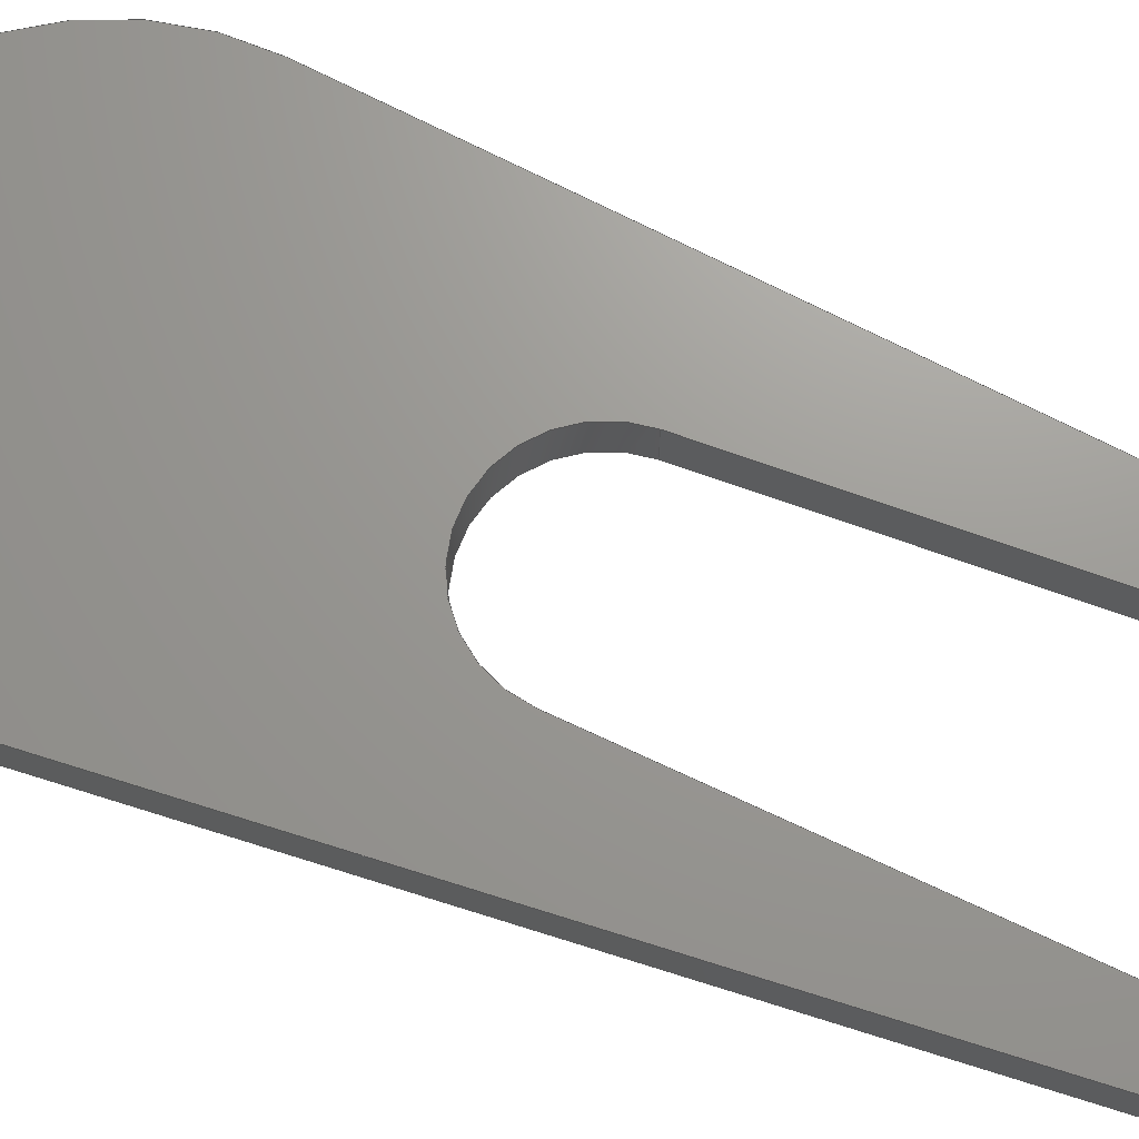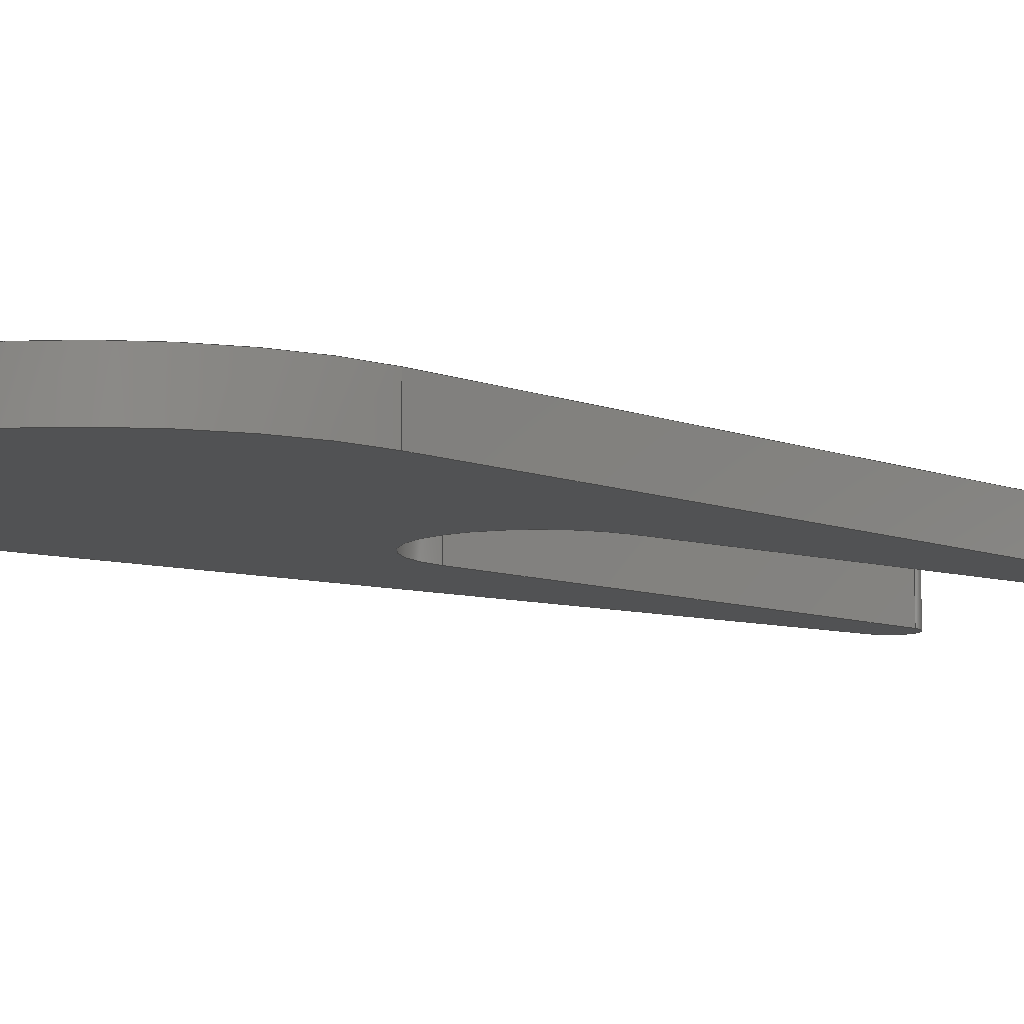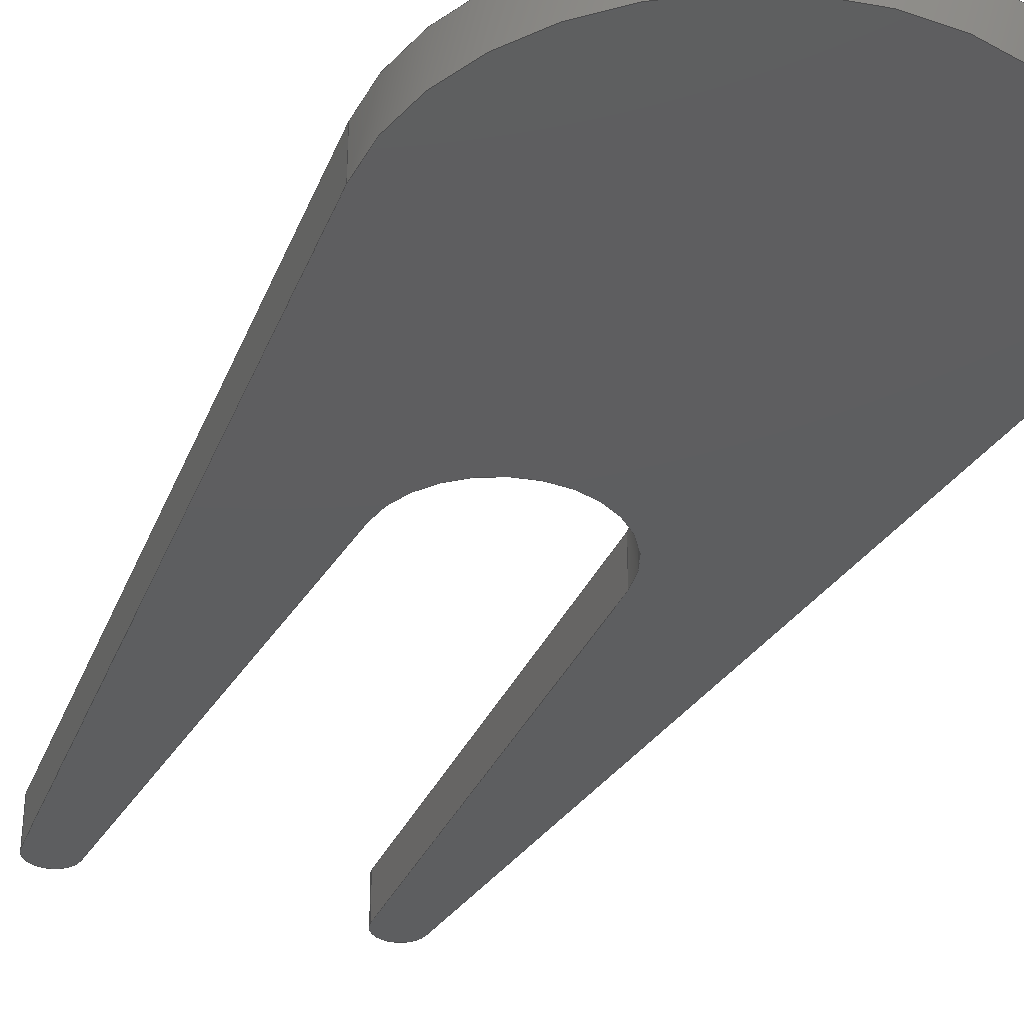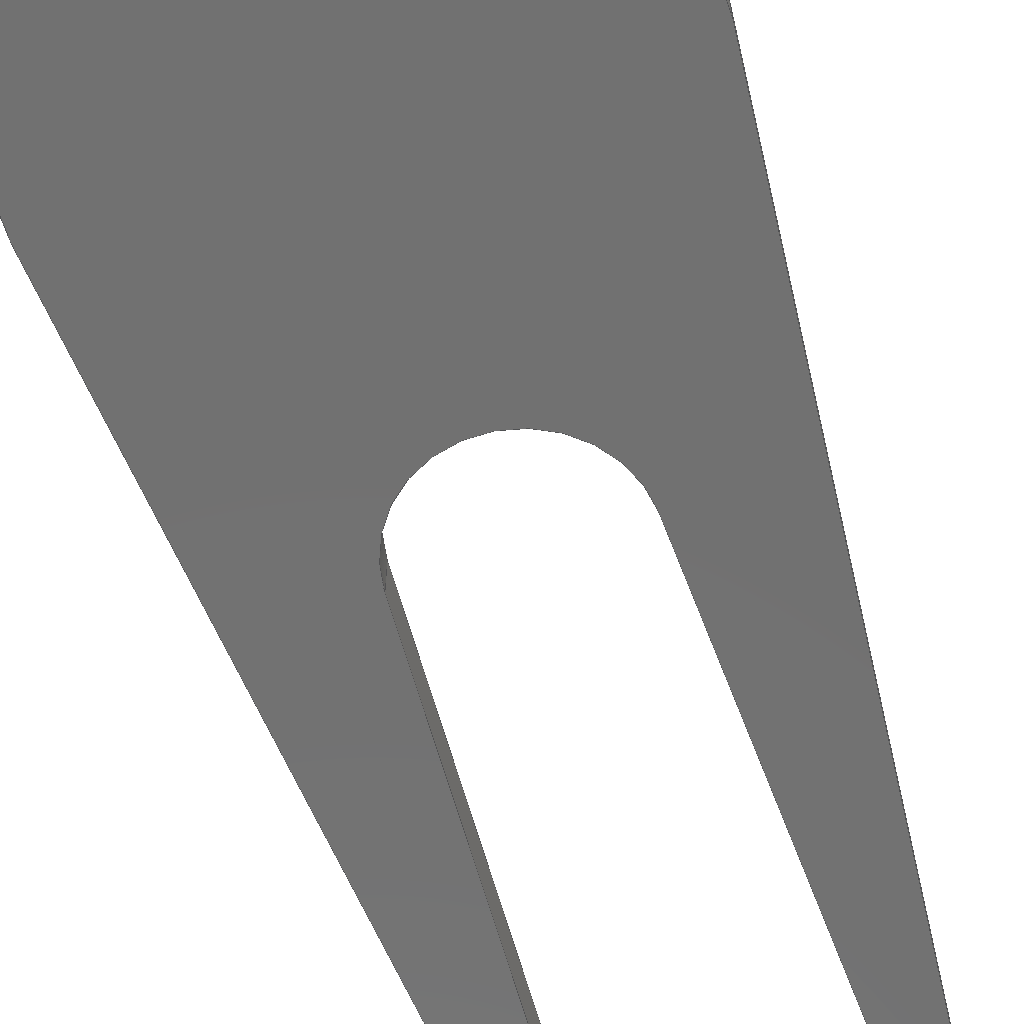
<metadata>
{"format":"step","ext":"step","renderer":"f3d","projection":"perspective","resolution":1024,"background":"white","views":[{"elev":69.6,"azim":-67.4,"up":"+Y"},{"elev":-9.0,"azim":-131.1,"up":"+Y"},{"elev":-35.1,"azim":155.3,"up":"+Y"},{"elev":-63.4,"azim":-161.8,"up":"+Y"}]}
</metadata>
<code>
ISO-10303-21;
DATA;
#1=MECHANICAL_DESIGN_GEOMETRIC_PRESENTATION_REPRESENTATION('',(#4),#314);
#2=SHAPE_REPRESENTATION_RELATIONSHIP('SRR','None',#321,#3);
#3=ADVANCED_BREP_SHAPE_REPRESENTATION('',(#5),#313);
#4=STYLED_ITEM('',(#330),#5);
#5=MANIFOLD_SOLID_BREP('Body1',#174);
#6=PLANE('',#191);
#7=PLANE('',#195);
#8=PLANE('',#199);
#9=PLANE('',#203);
#10=PLANE('',#204);
#11=PLANE('',#205);
#12=FACE_OUTER_BOUND('',#22,.T.);
#13=FACE_OUTER_BOUND('',#23,.T.);
#14=FACE_OUTER_BOUND('',#24,.T.);
#15=FACE_OUTER_BOUND('',#25,.T.);
#16=FACE_OUTER_BOUND('',#26,.T.);
#17=FACE_OUTER_BOUND('',#27,.T.);
#18=FACE_OUTER_BOUND('',#28,.T.);
#19=FACE_OUTER_BOUND('',#29,.T.);
#20=FACE_OUTER_BOUND('',#30,.T.);
#21=FACE_OUTER_BOUND('',#31,.T.);
#22=EDGE_LOOP('',(#112,#113,#114,#115));
#23=EDGE_LOOP('',(#116,#117,#118,#119));
#24=EDGE_LOOP('',(#120,#121,#122,#123));
#25=EDGE_LOOP('',(#124,#125,#126,#127));
#26=EDGE_LOOP('',(#128,#129,#130,#131));
#27=EDGE_LOOP('',(#132,#133,#134,#135));
#28=EDGE_LOOP('',(#136,#137,#138,#139));
#29=EDGE_LOOP('',(#140,#141,#142,#143));
#30=EDGE_LOOP('',(#144,#145,#146,#147,#148,#149,#150,#151));
#31=EDGE_LOOP('',(#152,#153,#154,#155,#156,#157,#158,#159));
#32=LINE('',#266,#48);
#33=LINE('',#269,#49);
#34=LINE('',#272,#50);
#35=LINE('',#274,#51);
#36=LINE('',#275,#52);
#37=LINE('',#281,#53);
#38=LINE('',#284,#54);
#39=LINE('',#286,#55);
#40=LINE('',#287,#56);
#41=LINE('',#293,#57);
#42=LINE('',#296,#58);
#43=LINE('',#298,#59);
#44=LINE('',#299,#60);
#45=LINE('',#305,#61);
#46=LINE('',#307,#62);
#47=LINE('',#308,#63);
#48=VECTOR('',#212,10);
#49=VECTOR('',#215,10);
#50=VECTOR('',#218,10);
#51=VECTOR('',#219,10);
#52=VECTOR('',#220,10);
#53=VECTOR('',#227,10);
#54=VECTOR('',#230,10);
#55=VECTOR('',#231,10);
#56=VECTOR('',#232,10);
#57=VECTOR('',#239,10);
#58=VECTOR('',#242,10);
#59=VECTOR('',#243,10);
#60=VECTOR('',#244,10);
#61=VECTOR('',#251,10);
#62=VECTOR('',#254,10);
#63=VECTOR('',#255,10);
#64=CIRCLE('',#189,4);
#65=CIRCLE('',#190,4);
#66=CIRCLE('',#193,1.004);
#67=CIRCLE('',#194,1.004);
#68=CIRCLE('',#197,10);
#69=CIRCLE('',#198,10);
#70=CIRCLE('',#201,1.001);
#71=CIRCLE('',#202,1.001);
#72=VERTEX_POINT('',#262);
#73=VERTEX_POINT('',#263);
#74=VERTEX_POINT('',#265);
#75=VERTEX_POINT('',#267);
#76=VERTEX_POINT('',#271);
#77=VERTEX_POINT('',#273);
#78=VERTEX_POINT('',#277);
#79=VERTEX_POINT('',#279);
#80=VERTEX_POINT('',#283);
#81=VERTEX_POINT('',#285);
#82=VERTEX_POINT('',#289);
#83=VERTEX_POINT('',#291);
#84=VERTEX_POINT('',#295);
#85=VERTEX_POINT('',#297);
#86=VERTEX_POINT('',#301);
#87=VERTEX_POINT('',#303);
#88=EDGE_CURVE('',#72,#73,#64,.T.);
#89=EDGE_CURVE('',#72,#74,#32,.T.);
#90=EDGE_CURVE('',#75,#74,#65,.T.);
#91=EDGE_CURVE('',#73,#75,#33,.T.);
#92=EDGE_CURVE('',#76,#73,#34,.T.);
#93=EDGE_CURVE('',#77,#75,#35,.T.);
#94=EDGE_CURVE('',#76,#77,#36,.T.);
#95=EDGE_CURVE('',#78,#76,#66,.T.);
#96=EDGE_CURVE('',#79,#77,#67,.T.);
#97=EDGE_CURVE('',#78,#79,#37,.T.);
#98=EDGE_CURVE('',#78,#80,#38,.T.);
#99=EDGE_CURVE('',#81,#79,#39,.T.);
#100=EDGE_CURVE('',#80,#81,#40,.T.);
#101=EDGE_CURVE('',#82,#80,#68,.T.);
#102=EDGE_CURVE('',#83,#81,#69,.T.);
#103=EDGE_CURVE('',#82,#83,#41,.T.);
#104=EDGE_CURVE('',#84,#82,#42,.T.);
#105=EDGE_CURVE('',#85,#83,#43,.T.);
#106=EDGE_CURVE('',#84,#85,#44,.T.);
#107=EDGE_CURVE('',#86,#84,#70,.T.);
#108=EDGE_CURVE('',#87,#85,#71,.T.);
#109=EDGE_CURVE('',#86,#87,#45,.T.);
#110=EDGE_CURVE('',#86,#72,#46,.T.);
#111=EDGE_CURVE('',#74,#87,#47,.T.);
#112=ORIENTED_EDGE('',*,*,#88,.F.);
#113=ORIENTED_EDGE('',*,*,#89,.T.);
#114=ORIENTED_EDGE('',*,*,#90,.F.);
#115=ORIENTED_EDGE('',*,*,#91,.F.);
#116=ORIENTED_EDGE('',*,*,#92,.T.);
#117=ORIENTED_EDGE('',*,*,#91,.T.);
#118=ORIENTED_EDGE('',*,*,#93,.F.);
#119=ORIENTED_EDGE('',*,*,#94,.F.);
#120=ORIENTED_EDGE('',*,*,#95,.T.);
#121=ORIENTED_EDGE('',*,*,#94,.T.);
#122=ORIENTED_EDGE('',*,*,#96,.F.);
#123=ORIENTED_EDGE('',*,*,#97,.F.);
#124=ORIENTED_EDGE('',*,*,#98,.F.);
#125=ORIENTED_EDGE('',*,*,#97,.T.);
#126=ORIENTED_EDGE('',*,*,#99,.F.);
#127=ORIENTED_EDGE('',*,*,#100,.F.);
#128=ORIENTED_EDGE('',*,*,#101,.T.);
#129=ORIENTED_EDGE('',*,*,#100,.T.);
#130=ORIENTED_EDGE('',*,*,#102,.F.);
#131=ORIENTED_EDGE('',*,*,#103,.F.);
#132=ORIENTED_EDGE('',*,*,#104,.T.);
#133=ORIENTED_EDGE('',*,*,#103,.T.);
#134=ORIENTED_EDGE('',*,*,#105,.F.);
#135=ORIENTED_EDGE('',*,*,#106,.F.);
#136=ORIENTED_EDGE('',*,*,#107,.T.);
#137=ORIENTED_EDGE('',*,*,#106,.T.);
#138=ORIENTED_EDGE('',*,*,#108,.F.);
#139=ORIENTED_EDGE('',*,*,#109,.F.);
#140=ORIENTED_EDGE('',*,*,#110,.F.);
#141=ORIENTED_EDGE('',*,*,#109,.T.);
#142=ORIENTED_EDGE('',*,*,#111,.F.);
#143=ORIENTED_EDGE('',*,*,#89,.F.);
#144=ORIENTED_EDGE('',*,*,#111,.T.);
#145=ORIENTED_EDGE('',*,*,#108,.T.);
#146=ORIENTED_EDGE('',*,*,#105,.T.);
#147=ORIENTED_EDGE('',*,*,#102,.T.);
#148=ORIENTED_EDGE('',*,*,#99,.T.);
#149=ORIENTED_EDGE('',*,*,#96,.T.);
#150=ORIENTED_EDGE('',*,*,#93,.T.);
#151=ORIENTED_EDGE('',*,*,#90,.T.);
#152=ORIENTED_EDGE('',*,*,#110,.T.);
#153=ORIENTED_EDGE('',*,*,#88,.T.);
#154=ORIENTED_EDGE('',*,*,#92,.F.);
#155=ORIENTED_EDGE('',*,*,#95,.F.);
#156=ORIENTED_EDGE('',*,*,#98,.T.);
#157=ORIENTED_EDGE('',*,*,#101,.F.);
#158=ORIENTED_EDGE('',*,*,#104,.F.);
#159=ORIENTED_EDGE('',*,*,#107,.F.);
#160=CYLINDRICAL_SURFACE('',#188,4);
#161=CYLINDRICAL_SURFACE('',#192,1.004);
#162=CYLINDRICAL_SURFACE('',#196,10);
#163=CYLINDRICAL_SURFACE('',#200,1.001);
#164=ADVANCED_FACE('',(#12),#160,.F.);
#165=ADVANCED_FACE('',(#13),#6,.T.);
#166=ADVANCED_FACE('',(#14),#161,.T.);
#167=ADVANCED_FACE('',(#15),#7,.T.);
#168=ADVANCED_FACE('',(#16),#162,.T.);
#169=ADVANCED_FACE('',(#17),#8,.T.);
#170=ADVANCED_FACE('',(#18),#163,.T.);
#171=ADVANCED_FACE('',(#19),#9,.T.);
#172=ADVANCED_FACE('',(#20),#10,.T.);
#173=ADVANCED_FACE('',(#21),#11,.F.);
#174=CLOSED_SHELL('',(#164,#165,#166,#167,#168,#169,#170,#171,#172,#173));
#175=DERIVED_UNIT_ELEMENT(#177,1);
#176=DERIVED_UNIT_ELEMENT(#316,3);
#177=(
MASS_UNIT()
NAMED_UNIT(*)
SI_UNIT(.KILO.,.GRAM.)
);
#178=DERIVED_UNIT((#175,#176));
#179=MEASURE_REPRESENTATION_ITEM('density measure',
POSITIVE_RATIO_MEASURE(7850),#178);
#180=PROPERTY_DEFINITION_REPRESENTATION(#185,#182);
#181=PROPERTY_DEFINITION_REPRESENTATION(#186,#183);
#182=REPRESENTATION('material name',(#184),#313);
#183=REPRESENTATION('density',(#179),#313);
#184=DESCRIPTIVE_REPRESENTATION_ITEM('Steel','Steel');
#185=PROPERTY_DEFINITION('material property','material name',#323);
#186=PROPERTY_DEFINITION('material property','density of part',#323);
#187=AXIS2_PLACEMENT_3D('placement',#260,#206,#207);
#188=AXIS2_PLACEMENT_3D('',#261,#208,#209);
#189=AXIS2_PLACEMENT_3D('',#264,#210,#211);
#190=AXIS2_PLACEMENT_3D('',#268,#213,#214);
#191=AXIS2_PLACEMENT_3D('',#270,#216,#217);
#192=AXIS2_PLACEMENT_3D('',#276,#221,#222);
#193=AXIS2_PLACEMENT_3D('',#278,#223,#224);
#194=AXIS2_PLACEMENT_3D('',#280,#225,#226);
#195=AXIS2_PLACEMENT_3D('',#282,#228,#229);
#196=AXIS2_PLACEMENT_3D('',#288,#233,#234);
#197=AXIS2_PLACEMENT_3D('',#290,#235,#236);
#198=AXIS2_PLACEMENT_3D('',#292,#237,#238);
#199=AXIS2_PLACEMENT_3D('',#294,#240,#241);
#200=AXIS2_PLACEMENT_3D('',#300,#245,#246);
#201=AXIS2_PLACEMENT_3D('',#302,#247,#248);
#202=AXIS2_PLACEMENT_3D('',#304,#249,#250);
#203=AXIS2_PLACEMENT_3D('',#306,#252,#253);
#204=AXIS2_PLACEMENT_3D('',#309,#256,#257);
#205=AXIS2_PLACEMENT_3D('',#310,#258,#259);
#206=DIRECTION('axis',(0,0,1));
#207=DIRECTION('refdir',(1,0,0));
#208=DIRECTION('center_axis',(0,1,0));
#209=DIRECTION('ref_axis',(1,0,0));
#210=DIRECTION('center_axis',(0,1,0));
#211=DIRECTION('ref_axis',(1,0,0));
#212=DIRECTION('',(0,1,0));
#213=DIRECTION('center_axis',(0,-1,0));
#214=DIRECTION('ref_axis',(1,0,0));
#215=DIRECTION('',(0,1,0));
#216=DIRECTION('center_axis',(0.9989,0,0.04735));
#217=DIRECTION('ref_axis',(0.04735,0,-0.9989));
#218=DIRECTION('',(0.04735,0,-0.9989));
#219=DIRECTION('',(0.04735,0,-0.9989));
#220=DIRECTION('',(0,1,0));
#221=DIRECTION('center_axis',(0,1,0));
#222=DIRECTION('ref_axis',(-0.9963,0,0.08646));
#223=DIRECTION('center_axis',(0,1,0));
#224=DIRECTION('ref_axis',(-0.9963,0,0.08646));
#225=DIRECTION('center_axis',(0,1,0));
#226=DIRECTION('ref_axis',(-0.9963,0,0.08646));
#227=DIRECTION('',(0,1,0));
#228=DIRECTION('center_axis',(-0.9963,0,0.08646));
#229=DIRECTION('ref_axis',(0.08646,0,0.9963));
#230=DIRECTION('',(-0.08646,0,-0.9963));
#231=DIRECTION('',(0.08646,0,0.9963));
#232=DIRECTION('',(0,1,0));
#233=DIRECTION('center_axis',(0,1,0));
#234=DIRECTION('ref_axis',(2.833e-16,0,-1));
#235=DIRECTION('center_axis',(0,1,0));
#236=DIRECTION('ref_axis',(1,0,0));
#237=DIRECTION('center_axis',(0,1,0));
#238=DIRECTION('ref_axis',(1,0,0));
#239=DIRECTION('',(0,1,0));
#240=DIRECTION('center_axis',(0.9963,0,0.08646));
#241=DIRECTION('ref_axis',(0.08646,0,-0.9963));
#242=DIRECTION('',(0.08646,0,-0.9963));
#243=DIRECTION('',(0.08646,0,-0.9963));
#244=DIRECTION('',(0,1,0));
#245=DIRECTION('center_axis',(0,1,0));
#246=DIRECTION('ref_axis',(-0.9989,0,0.04735));
#247=DIRECTION('center_axis',(0,1,0));
#248=DIRECTION('ref_axis',(-0.9989,0,0.04735));
#249=DIRECTION('center_axis',(0,1,0));
#250=DIRECTION('ref_axis',(-0.9989,0,0.04735));
#251=DIRECTION('',(0,1,0));
#252=DIRECTION('center_axis',(-0.9989,0,0.04735));
#253=DIRECTION('ref_axis',(0.04735,0,0.9989));
#254=DIRECTION('',(-0.04735,0,-0.9989));
#255=DIRECTION('',(0.04735,0,0.9989));
#256=DIRECTION('center_axis',(0,1,0));
#257=DIRECTION('ref_axis',(1,0,0));
#258=DIRECTION('center_axis',(0,1,0));
#259=DIRECTION('ref_axis',(1,0,0));
#260=CARTESIAN_POINT('',(0,0,0));
#261=CARTESIAN_POINT('Origin',(0,0,14));
#262=CARTESIAN_POINT('',(3.996,0,13.81));
#263=CARTESIAN_POINT('',(-3.996,0,13.81));
#264=CARTESIAN_POINT('Origin',(0,0,14));
#265=CARTESIAN_POINT('',(3.996,2,13.81));
#266=CARTESIAN_POINT('',(3.996,0,13.81));
#267=CARTESIAN_POINT('',(-3.996,2,13.81));
#268=CARTESIAN_POINT('Origin',(0,2,14));
#269=CARTESIAN_POINT('',(-3.996,0,13.81));
#270=CARTESIAN_POINT('Origin',(-5,0,35));
#271=CARTESIAN_POINT('',(-5,0,35));
#272=CARTESIAN_POINT('',(-5,0,35));
#273=CARTESIAN_POINT('',(-5,2,35));
#274=CARTESIAN_POINT('',(-5,2,35));
#275=CARTESIAN_POINT('',(-5,0,35));
#276=CARTESIAN_POINT('Origin',(-6,0,34.91));
#277=CARTESIAN_POINT('',(-7,0,35));
#278=CARTESIAN_POINT('Origin',(-6,0,34.91));
#279=CARTESIAN_POINT('',(-7,2,35));
#280=CARTESIAN_POINT('Origin',(-6,2,34.91));
#281=CARTESIAN_POINT('',(-7,0,35));
#282=CARTESIAN_POINT('Origin',(-9.963,0,0.8646));
#283=CARTESIAN_POINT('',(-9.963,0,0.8646));
#284=CARTESIAN_POINT('',(-7,0,35));
#285=CARTESIAN_POINT('',(-9.963,2,0.8646));
#286=CARTESIAN_POINT('',(-7,2,35));
#287=CARTESIAN_POINT('',(-9.963,0,0.8646));
#288=CARTESIAN_POINT('Origin',(0,0,0));
#289=CARTESIAN_POINT('',(9.963,0,0.8646));
#290=CARTESIAN_POINT('Origin',(0,0,0));
#291=CARTESIAN_POINT('',(9.963,2,0.8646));
#292=CARTESIAN_POINT('Origin',(0,2,0));
#293=CARTESIAN_POINT('',(9.963,0,0.8646));
#294=CARTESIAN_POINT('Origin',(7,0,35));
#295=CARTESIAN_POINT('',(7,0,35));
#296=CARTESIAN_POINT('',(7,0,35));
#297=CARTESIAN_POINT('',(7,2,35));
#298=CARTESIAN_POINT('',(7,2,35));
#299=CARTESIAN_POINT('',(7,0,35));
#300=CARTESIAN_POINT('Origin',(6,0,34.95));
#301=CARTESIAN_POINT('',(5,0,35));
#302=CARTESIAN_POINT('Origin',(6,0,34.95));
#303=CARTESIAN_POINT('',(5,2,35));
#304=CARTESIAN_POINT('Origin',(6,2,34.95));
#305=CARTESIAN_POINT('',(5,0,35));
#306=CARTESIAN_POINT('Origin',(3.996,0,13.81));
#307=CARTESIAN_POINT('',(5,0,35));
#308=CARTESIAN_POINT('',(5,2,35));
#309=CARTESIAN_POINT('Origin',(0,2,12.98));
#310=CARTESIAN_POINT('Origin',(0,0,12.98));
#311=UNCERTAINTY_MEASURE_WITH_UNIT(LENGTH_MEASURE(0.01),#315,
'DISTANCE_ACCURACY_VALUE',
'Maximum model space distance between geometric entities at asserted c
onnectivities');
#312=UNCERTAINTY_MEASURE_WITH_UNIT(LENGTH_MEASURE(0.01),#315,
'DISTANCE_ACCURACY_VALUE',
'Maximum model space distance between geometric entities at asserted c
onnectivities');
#313=(
GEOMETRIC_REPRESENTATION_CONTEXT(3)
GLOBAL_UNCERTAINTY_ASSIGNED_CONTEXT((#311))
GLOBAL_UNIT_ASSIGNED_CONTEXT((#315,#317,#318))
REPRESENTATION_CONTEXT('','3D')
);
#314=(
GEOMETRIC_REPRESENTATION_CONTEXT(3)
GLOBAL_UNCERTAINTY_ASSIGNED_CONTEXT((#312))
GLOBAL_UNIT_ASSIGNED_CONTEXT((#315,#317,#318))
REPRESENTATION_CONTEXT('','3D')
);
#315=(
LENGTH_UNIT()
NAMED_UNIT(*)
SI_UNIT(.MILLI.,.METRE.)
);
#316=(
LENGTH_UNIT()
NAMED_UNIT(*)
SI_UNIT($,.METRE.)
);
#317=(
NAMED_UNIT(*)
PLANE_ANGLE_UNIT()
SI_UNIT($,.RADIAN.)
);
#318=(
NAMED_UNIT(*)
SI_UNIT($,.STERADIAN.)
SOLID_ANGLE_UNIT()
);
#319=SHAPE_DEFINITION_REPRESENTATION(#320,#321);
#320=PRODUCT_DEFINITION_SHAPE('',$,#323);
#321=SHAPE_REPRESENTATION('',(#187),#313);
#322=PRODUCT_DEFINITION_CONTEXT('part definition',#327,'design');
#323=PRODUCT_DEFINITION('Untitled','Untitled',#324,#322);
#324=PRODUCT_DEFINITION_FORMATION('',$,#329);
#325=PRODUCT_RELATED_PRODUCT_CATEGORY('Untitled','Untitled',(#329));
#326=APPLICATION_PROTOCOL_DEFINITION('international standard',
'automotive_design',2009,#327);
#327=APPLICATION_CONTEXT(
'Core Data for Automotive Mechanical Design Process');
#328=PRODUCT_CONTEXT('part definition',#327,'mechanical');
#329=PRODUCT('Untitled','Untitled',$,(#328));
#330=PRESENTATION_STYLE_ASSIGNMENT((#331));
#331=SURFACE_STYLE_USAGE(.BOTH.,#332);
#332=SURFACE_SIDE_STYLE('',(#333));
#333=SURFACE_STYLE_FILL_AREA(#334);
#334=FILL_AREA_STYLE('Steel - Satin',(#335));
#335=FILL_AREA_STYLE_COLOUR('Steel - Satin',#336);
#336=COLOUR_RGB('Steel - Satin',0.6275,0.6275,0.6275);
ENDSEC;
END-ISO-10303-21;

</code>
